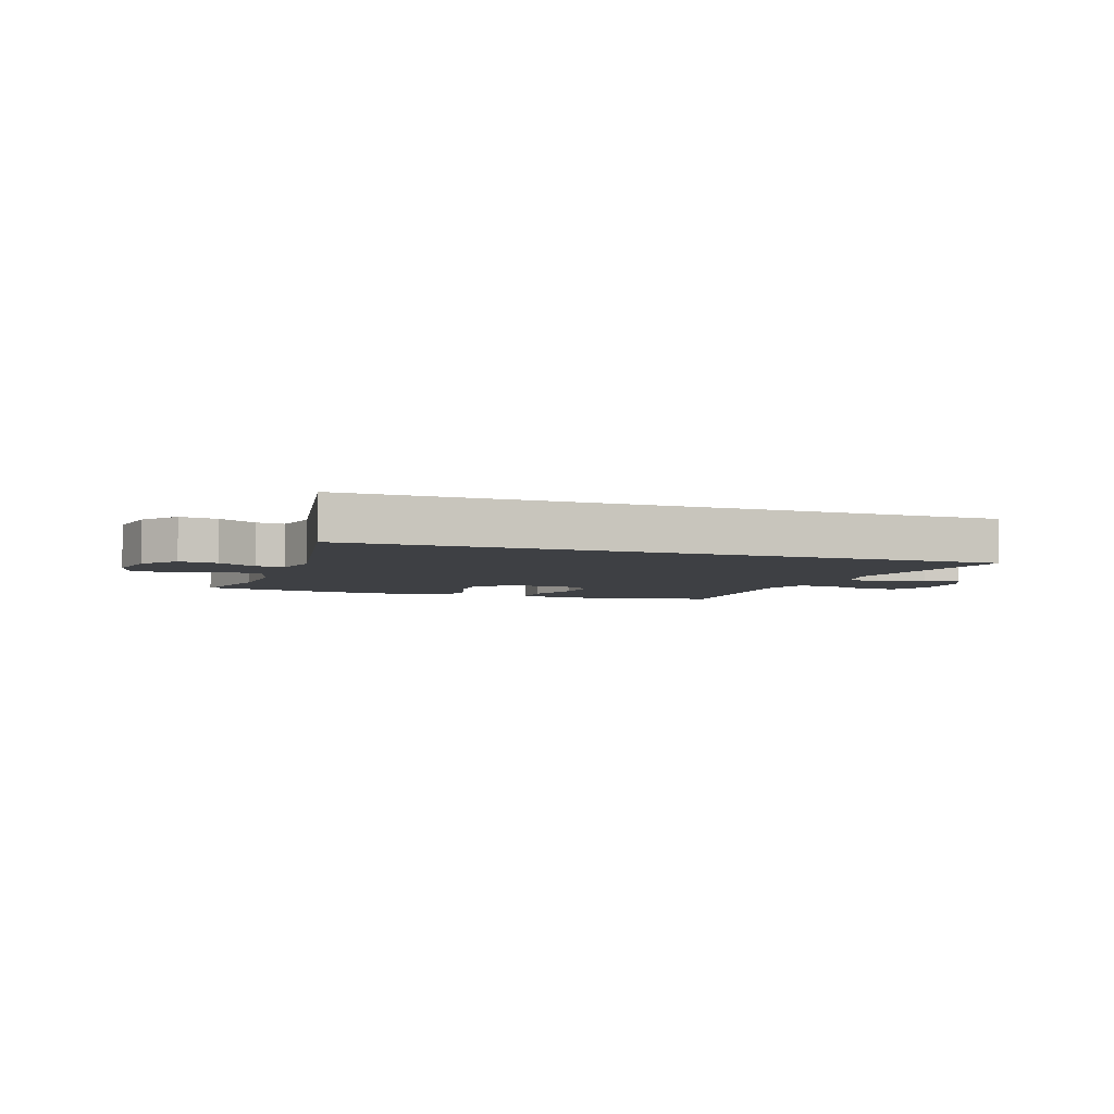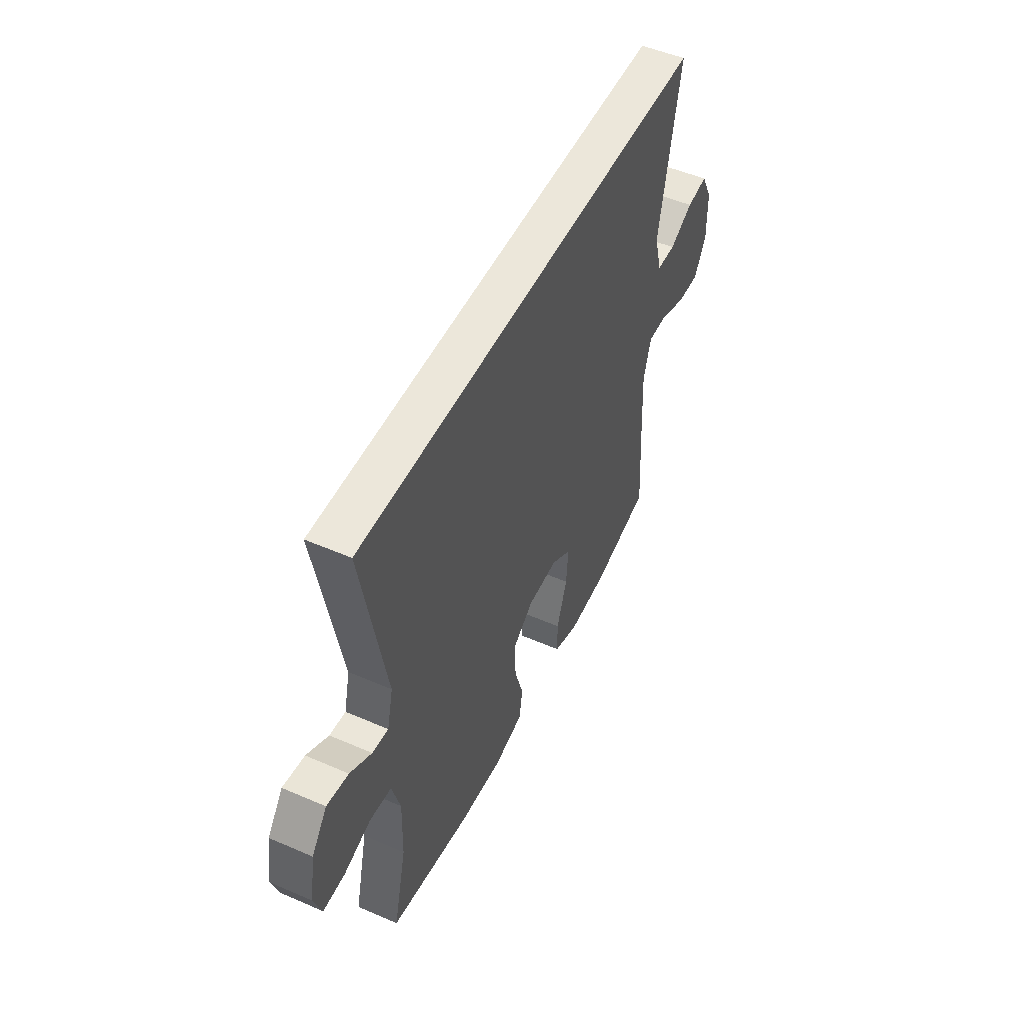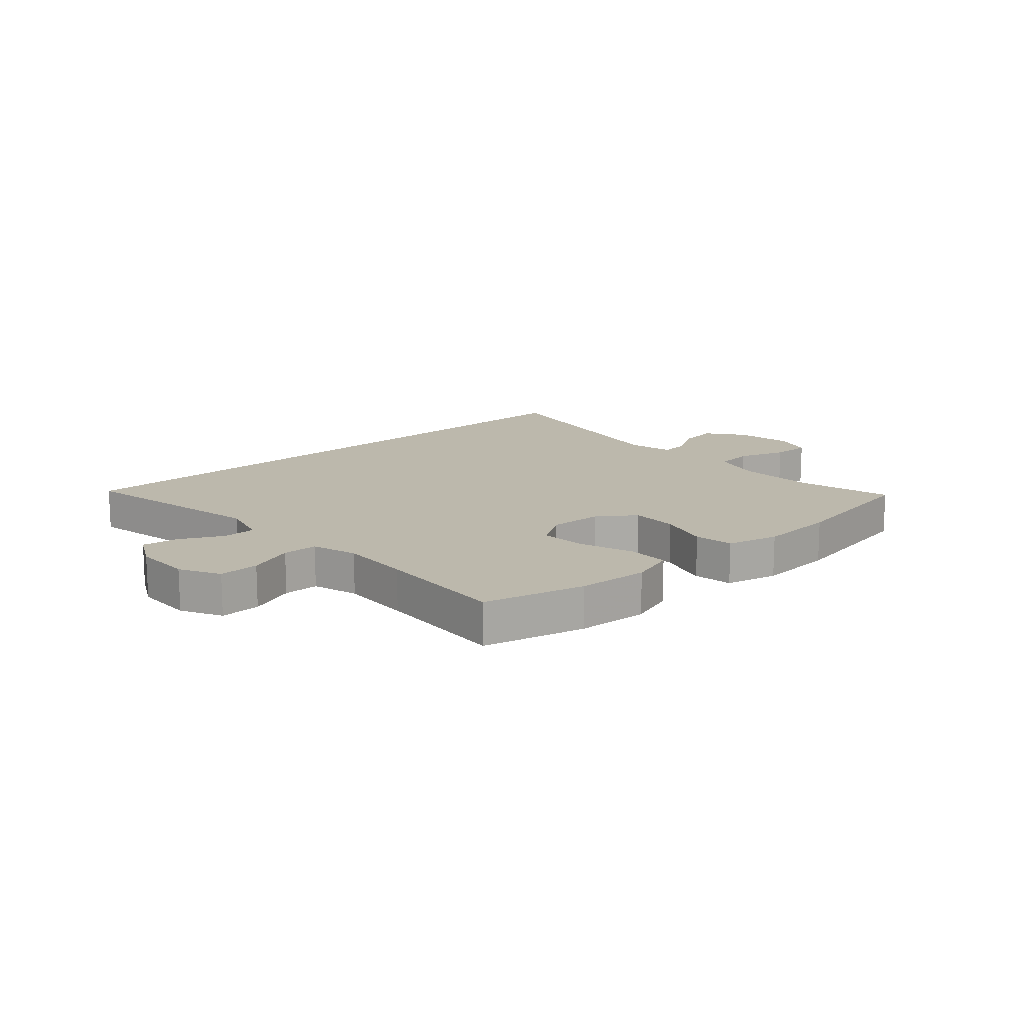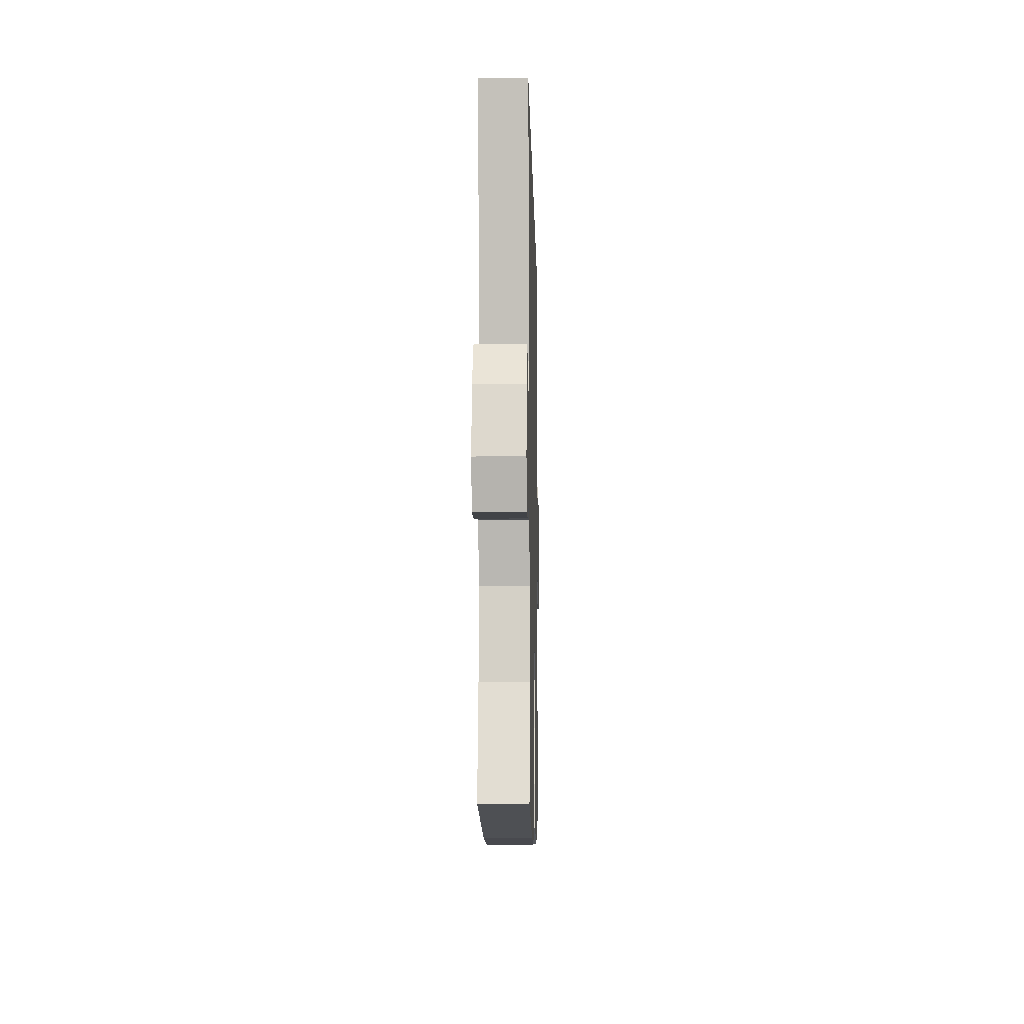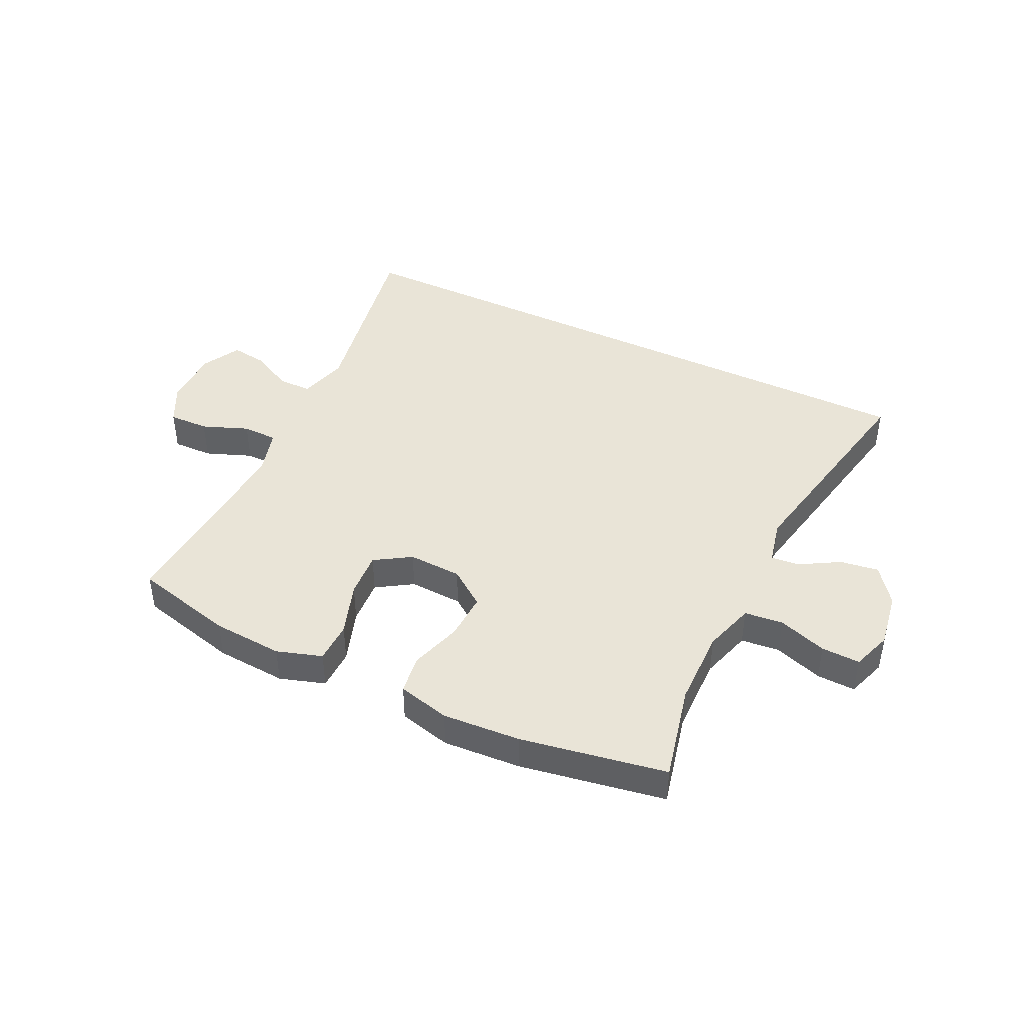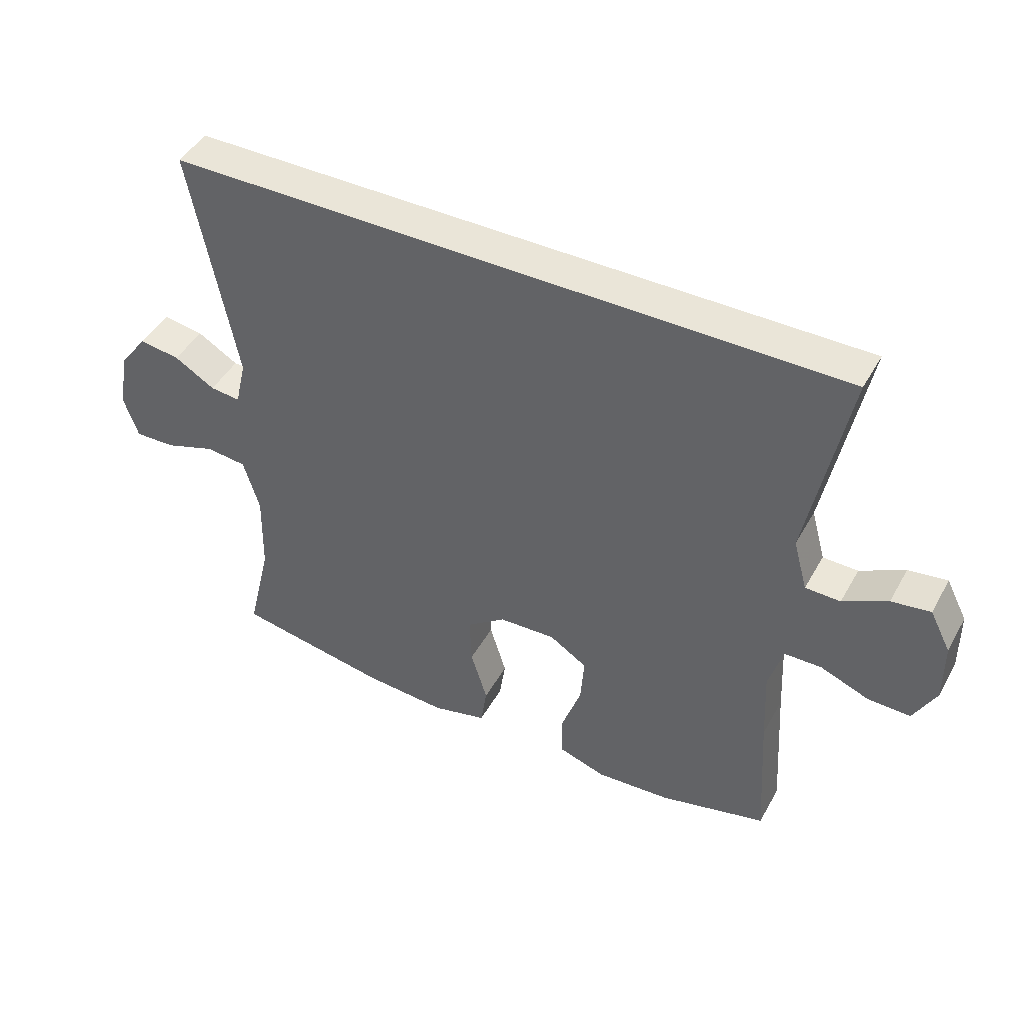
<metadata>
{"format":"obj","ext":"obj","renderer":"f3d","projection":"perspective","resolution":1024,"background":"white","views":[{"elev":-4.7,"azim":-20.0,"up":"+Y"},{"elev":50.6,"azim":-64.6,"up":"+Z"},{"elev":14.6,"azim":137.9,"up":"+Y"},{"elev":-8.8,"azim":-88.7,"up":"+Z"},{"elev":43.1,"azim":-154.0,"up":"+Y"},{"elev":45.3,"azim":27.7,"up":"+Z"}]}
</metadata>
<code>
v -0.5 0.07 -0.5
v -0.461 0.07 -0.335
v -0.458 0.07 -0.202
v -0.484 0.07 -0.114
v -0.55 0.07 -0.107
v -0.633 0.07 -0.135
v -0.699 0.07 -0.137
v -0.722 0.07 -0.069
v -0.706 0.07 0.028
v -0.659 0.07 0.091
v -0.593 0.07 0.081
v -0.527 0.07 0.042
v -0.478 0.07 0.037
v -0.46 0.07 0.114
v -0.533 0.07 0.5
v 0.561 0.07 0.5
v 0.497 0.07 0.168
v 0.52 0.07 0.084
v 0.577 0.07 0.083
v 0.649 0.07 0.12
v 0.712 0.07 0.129
v 0.746 0.07 0.063
v 0.747 0.07 -0.037
v 0.711 0.07 -0.106
v 0.642 0.07 -0.104
v 0.563 0.07 -0.073
v 0.503 0.07 -0.074
v 0.48 0.07 -0.152
v 0.486 0.07 -0.274
v 0.5 0.07 -0.5
v 0.327 0.07 -0.543
v 0.206 0.07 -0.551
v 0.129 0.07 -0.526
v 0.128 0.07 -0.455
v 0.16 0.07 -0.363
v 0.166 0.07 -0.284
v 0.105 0.07 -0.245
v 0.013 0.07 -0.249
v -0.05 0.07 -0.295
v -0.047 0.07 -0.376
v -0.02 0.07 -0.464
v -0.03 0.07 -0.531
v -0.119 0.07 -0.553
v -0.252 0.07 -0.544
v -0.5 0 -0.5
v -0.461 0 -0.335
v -0.458 0 -0.202
v -0.484 0 -0.114
v -0.55 0 -0.107
v -0.633 0 -0.135
v -0.699 0 -0.137
v -0.722 0 -0.069
v -0.706 0 0.028
v -0.659 0 0.091
v -0.593 0 0.081
v -0.527 0 0.042
v -0.478 0 0.037
v -0.46 0 0.114
v -0.533 0 0.5
v 0.561 0 0.5
v 0.497 0 0.168
v 0.52 0 0.084
v 0.577 0 0.083
v 0.649 0 0.12
v 0.712 0 0.129
v 0.746 0 0.063
v 0.747 0 -0.037
v 0.711 0 -0.106
v 0.642 0 -0.104
v 0.563 0 -0.073
v 0.503 0 -0.074
v 0.48 0 -0.152
v 0.486 0 -0.274
v 0.5 0 -0.5
v 0.327 0 -0.543
v 0.206 0 -0.551
v 0.129 0 -0.526
v 0.128 0 -0.455
v 0.16 0 -0.363
v 0.166 0 -0.284
v 0.105 0 -0.245
v 0.013 0 -0.249
v -0.05 0 -0.295
v -0.047 0 -0.376
v -0.02 0 -0.464
v -0.03 0 -0.531
v -0.119 0 -0.553
v -0.252 0 -0.544
f 44 1 2
f 43 44 2
f 42 43 2
f 41 42 2
f 40 41 2
f 39 40 2 3
f 38 39 3 4
f 37 38 4
f 33 34 35
f 32 33 35
f 31 32 35
f 30 31 35
f 29 30 35
f 28 29 35 36
f 27 28 36 37
f 24 25 26
f 23 24 26
f 22 23 26
f 21 22 26
f 20 21 26
f 19 20 26
f 18 19 26 27
f 27 37 4
f 18 27 4
f 17 18 4
f 14 15 16 17
f 10 11 12
f 9 10 12
f 8 9 12
f 7 8 12
f 6 7 12
f 5 6 12
f 5 12 13
f 4 5 13
f 4 13 14 17
f 46 45 88
f 46 88 87
f 46 87 86
f 46 86 85
f 46 85 84
f 47 46 84 83
f 48 47 83 82
f 48 82 81
f 79 78 77
f 79 77 76
f 79 76 75
f 79 75 74
f 79 74 73
f 80 79 73 72
f 81 80 72 71
f 70 69 68
f 70 68 67
f 70 67 66
f 70 66 65
f 70 65 64
f 70 64 63
f 71 70 63 62
f 48 81 71
f 48 71 62
f 48 62 61
f 61 60 59 58
f 56 55 54
f 56 54 53
f 56 53 52
f 56 52 51
f 56 51 50
f 56 50 49
f 57 56 49
f 57 49 48
f 61 58 57 48
f 1 45 46 2
f 2 46 47 3
f 3 47 48 4
f 4 48 49 5
f 5 49 50 6
f 6 50 51 7
f 7 51 52 8
f 8 52 53 9
f 9 53 54 10
f 10 54 55 11
f 11 55 56 12
f 12 56 57 13
f 13 57 58 14
f 14 58 59 15
f 15 59 60 16
f 16 60 61 17
f 17 61 62 18
f 18 62 63 19
f 19 63 64 20
f 20 64 65 21
f 21 65 66 22
f 22 66 67 23
f 23 67 68 24
f 24 68 69 25
f 25 69 70 26
f 26 70 71 27
f 27 71 72 28
f 28 72 73 29
f 29 73 74 30
f 30 74 75 31
f 31 75 76 32
f 32 76 77 33
f 33 77 78 34
f 34 78 79 35
f 35 79 80 36
f 36 80 81 37
f 37 81 82 38
f 38 82 83 39
f 39 83 84 40
f 40 84 85 41
f 41 85 86 42
f 42 86 87 43
f 43 87 88 44
f 44 88 45 1

</code>
